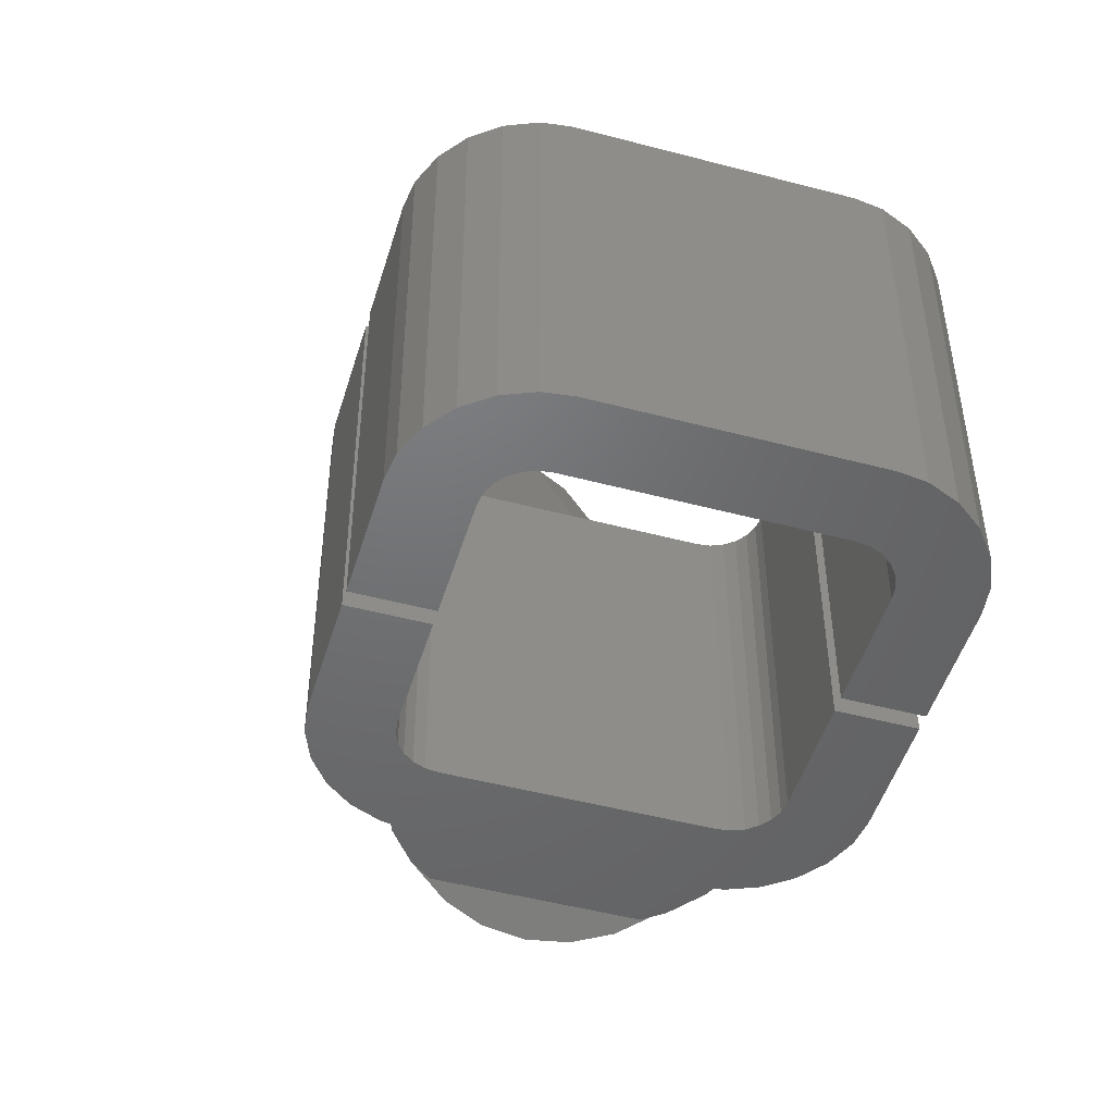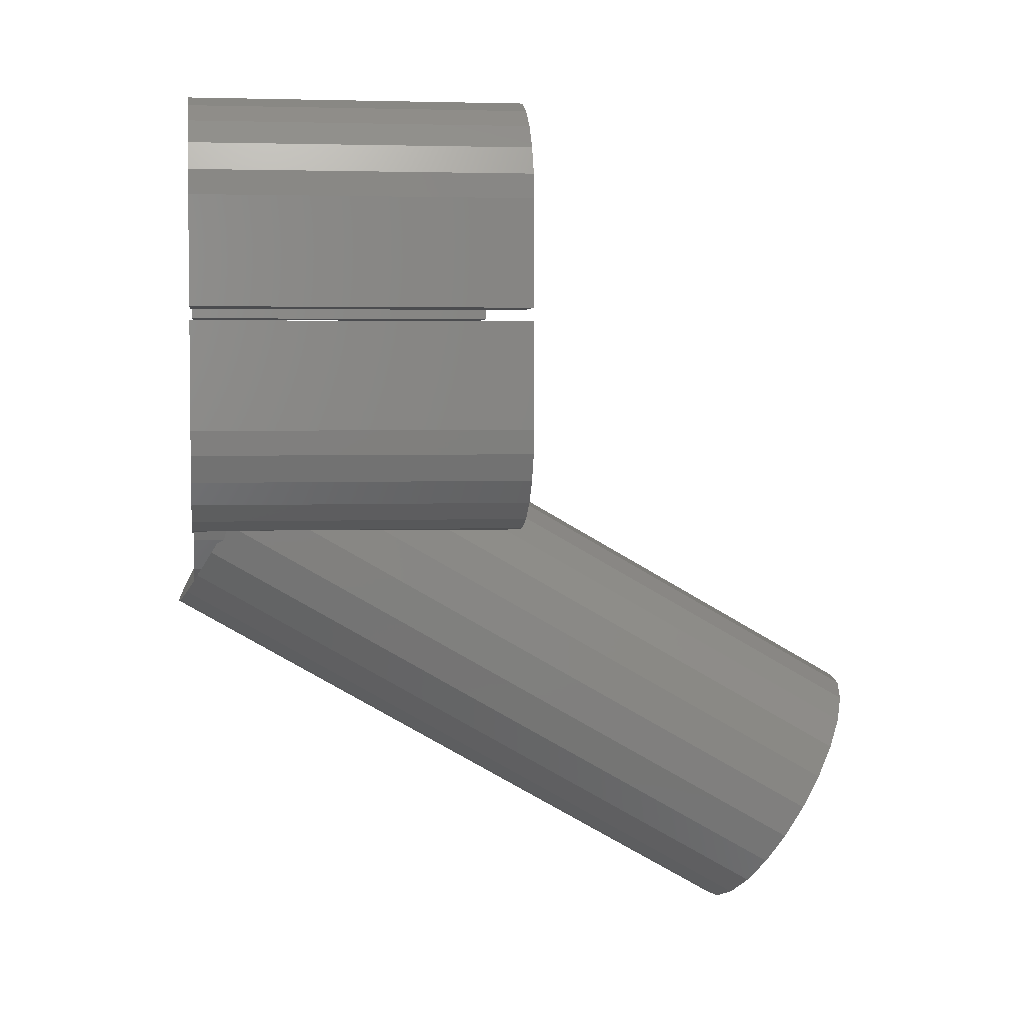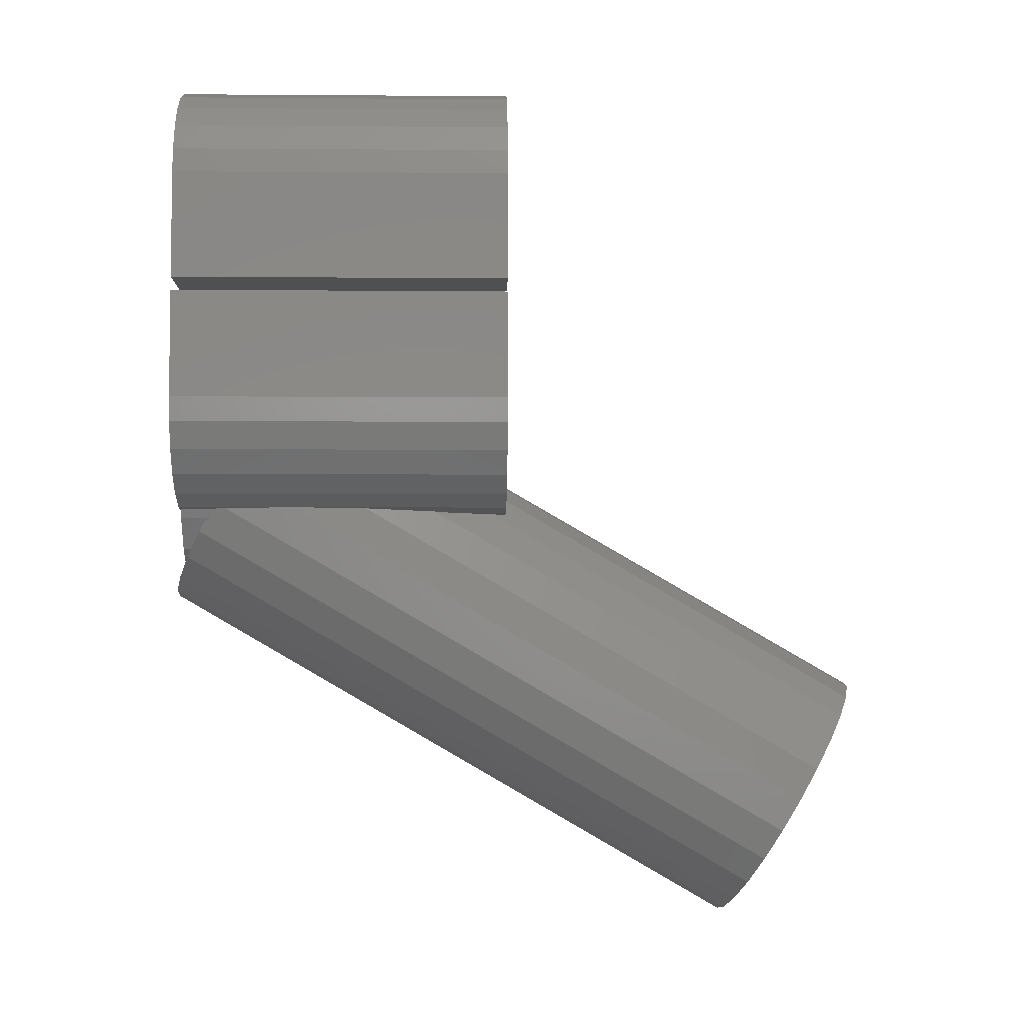
<metadata>
{"format":"stl","ext":"stl","renderer":"f3d","projection":"perspective","resolution":1024,"background":"white","views":[{"elev":-49.0,"azim":163.3,"up":"+Z"},{"elev":3.6,"azim":-97.9,"up":"+Y"},{"elev":-5.0,"azim":-91.1,"up":"+Y"}]}
</metadata>
<code>
# stl→obj: 363 verts, 675 faces
v -10.29 -7.685 4.862
v -10.6 -6.784 5.383
v -11.08 -7.787 4.804
v -10.53 -6.351 5.633
v -10.31 -5.833 5.932
v -10.27 -4.724 6.572
v -10.45 -5.832 5.932
v -30.7 -15.49 5.994
v -27.41 -12.7 1.991
v -30.7 -13.06 1.785
v -27.41 -15 5.984
v -18.81 -5.807 5.958
v -19.68 -8.096 5.793
v -19.64 -8.096 5.96
v -19.68 -7.596 4.926
v -18.39 -8.1 11.91
v -17.92 -4.102 18.49
v -17.94 -8.102 18.49
v -18.38 -4.1 11.91
v -41.67 -8.029 5.86
v -41.22 -4.03 4.703
v -41.23 -8.03 4.703
v -41.66 -4.029 5.86
v -42.87 -4.025 25.14
v -42.89 -4.025 18.21
v -42.88 -8.025 25.14
v -9.974 -7.651 19.58
v -10.55 2.534 10.76
v -10.53 -7.725 28.53
v -9.852 -7.598 17.55
v -9.864 -2.127 8.071
v -10.25 0.4725 9.572
v -30.62 -70.06 84.34
v -36.11 -19.43 -1.887
v -30.74 -20.06 -2.258
v -36 -69.43 84.72
v -33.98 -14.98 6.005
v -30.59 -63.06 88.39
v -33.88 -62.68 88.61
v -50.64 -56.66 92.11
v -48.69 -11.01 2.994
v -48.58 -61.01 89.6
v -50.75 -7.617 7.165
v -49.77 -9.056 4.848
v -49.37 -9.569 3.825
v -50.34 -7.674 5.24
v -41.12 -17.62 -0.8336
v -41.01 -67.62 85.77
v -24.23 -61.61 89.22
v -24.34 -13.55 5.975
v -27.3 -62.7 88.59
v -41.67 -8.126 6.028
v -42.82 -54.87 93.13
v -41.56 -57.53 91.6
v -42.92 -8.025 11.99
v -41.71 -8.029 6.028
v -41.75 -8.028 6.228
v -16.01 -14.84 0.7408
v -20.22 -67.68 85.71
v -20.33 -17.68 -0.8975
v -15.9 -64.84 87.34
v -25.24 -69.47 84.68
v -25.35 -19.47 -1.92
v -45.41 -14.75 0.8312
v -45.3 -64.75 87.43
v -33.85 -8.052 43.07
v -36.91 -4.043 40.54
v -36.92 -8.043 40.54
v -33.84 -4.052 43.07
v -12.58 -61.12 89.49
v -12.69 -11.12 2.883
v -51.41 -7.523 17.62
v -50.75 -6.66 5.507
v -51.42 -7.519 17.76
v -50.8 -6.555 6.056
v -51.44 -1.999 8.199
v -50.89 -5.708 6.057
v -9.986 -7.651 15.69
v -10.59 -7.725 7.014
v -10.5 -6.285 5.932
v -20.12 -8.095 4.638
v -20.11 -4.095 4.638
v -17.95 -2.102 8.096
v -18.4 -4.947 6.454
v -39.66 -11.17 6.022
v -36.93 -61.57 89.26
v -37.04 -13.51 6.014
v -39.56 -59.81 90.27
v -19.57 -57.6 91.53
v -21.7 -11.22 5.967
v -21.59 -59.87 90.22
v -19.68 -8.193 5.961
v -40.92 -5.471 50.13
v -35.83 -34.66 104.8
v -35.9 -3.088 50.11
v -40.85 -36.44 103.8
v -43.34 -8.023 18.57
v -43.35 -2.024 8.174
v -42.9 0.8215 9.816
v -39.56 -8.035 36.51
v -39.55 -4.035 36.51
v -41.7 -4.029 6.028
v -42.91 -4.025 11.99
v -41.6 -8.029 31.26
v -41.58 -4.029 31.26
v -19.76 -8.096 6.161
v -19.81 -8.096 5.961
v -19.8 -4.096 5.961
v -19.6 -8.097 6.16
v -50.59 -47.34 97.49
v -51.32 -52 94.8
v -48.49 -43.01 99.99
v -45.17 -39.29 102.1
v -43.24 -52.02 94.78
v -18.28 -54.95 93.06
v -17.84 -52.1 94.7
v -42.79 -49.18 96.42
v -41.51 -46.53 97.95
v -39.48 -44.26 99.26
v -36.84 -42.52 100.3
v -33.77 -41.43 100.9
v -30.45 -34.06 105.1
v -30.48 -41.06 101.1
v -27.2 -41.45 100.9
v -25.07 -34.69 104.8
v -24.14 -42.56 100.2
v -20.07 -36.51 103.7
v -21.52 -44.31 99.2
v -19.51 -46.6 97.88
v -15.78 -39.38 102
v -18.26 -49.25 96.34
v -12.49 -43.12 99.88
v -10.48 -56.78 91.99
v -10.44 -47.47 97.37
v -9.752 -52.13 94.67
v -24.22 -8.082 40.5
v -27.26 -4.073 43.05
v -27.27 -8.073 43.05
v -24.21 -4.082 40.5
v -21.59 -4.09 36.46
v -21.6 -8.09 36.46
v -19.59 -4.096 31.19
v -19.6 -8.096 31.19
v -42.93 -4.872 6.529
v -30.56 -8.062 43.93
v -30.55 -4.062 43.93
v -50.7 2.658 10.89
v -51.41 -7.523 17.91
v -50.68 -7.617 28.68
v -18.35 -8.1 25.06
v -18.37 0.746 9.74
v -15.17 -13.63 1.439
v -19.73 -17.12 0.2607
v -17.85 -15.68 0.2549
v -19.71 -17.12 6.161
v -15.15 -13.63 6.147
v -41.71 -17.11 6.228
v -43.69 -15.6 0.3344
v -41.73 -17.11 0.3284
v -46.28 -13.61 1.486
v -46.27 -13.61 6.242
v -46.28 -13.61 0.3424
v -50.33 -7.674 6.255
v -50.33 -7.674 6.055
v -49.76 -9.056 6.253
v -52.33 4.745 6.261
v -52.72 1.946 0.3622
v -52.7 1.946 6.262
v -52.35 4.745 0.3611
v -52.34 4.745 6.061
v -51.96 -3.749 6.26
v -51.97 -3.749 0.3599
v -11.66 -9.07 4.267
v -11.12 -7.793 6.134
v -11.65 -9.07 6.136
v -11.4 -8.448 4.424
v -11.13 -7.793 4.801
v -11.12 -7.793 5.934
v -47.84 -8.01 6.247
v -36.41 -19.31 6.212
v -30.71 -20.06 6.195
v -25.02 -19.32 6.177
v -13.63 -8.115 6.142
v -36.42 -19.31 0.3121
v -9.072 4.613 0.2279
v -9.054 4.613 5.928
v -8.72 1.929 0.2268
v -9.054 4.613 6.128
v -8.702 1.929 6.127
v -50.34 -7.674 4.921
v -50.35 -7.674 0.3549
v -9.453 -3.765 6.129
v -9.472 -3.765 0.2291
v -15.17 -13.63 0.2467
v -11.77 -9.217 3.98
v -30.73 -20.06 0.2946
v -25.03 -19.32 0.277
v -11.67 -9.07 0.2359
v -49.78 -9.056 0.3532
v -33.99 -12.68 2.011
v -47.86 -8.01 0.3473
v -13.65 -8.115 0.242
v -11.14 -7.793 0.2343
v -41.85 -13.9 1.317
v -18.92 -13.97 1.246
v -18.89 -8.099 4.635
v -13.63 -8.115 4.618
v -47.84 -8.01 4.724
v -50.27 -7.683 4.915
v -41.82 -8.028 4.705
v -39.67 -9.812 3.672
v -37.05 -11.57 2.655
v -24.35 -11.61 2.616
v -21.71 -9.868 3.617
v -51.69 3.877 0.359
v -50.37 2.856 0.355
v -48.83 2.211 0.3502
v -47.17 1.988 0.3451
v -14.27 1.887 0.2439
v -12.61 2.1 0.2388
v -11.07 2.735 0.2341
v -9.74 3.748 0.23
v -63.3 41.59 50.19
v -62.96 45.2 0.1937
v -63.45 41.59 0.1952
v -62.81 45.2 50.19
v -58.67 52.58 0.1805
v -55.1 55.19 50.17
v -55.25 55.19 0.17
v -58.52 52.58 50.18
v -61.15 49.18 50.19
v -61.3 49.18 0.1886
v -63.34 25.66 50.2
v -63.5 25.66 0.1954
v -47.86 -8.01 0.1473
v -10.03 -7.651 0.03087
v -13.65 -8.115 0.04199
v -51.47 -7.523 0.1584
v -6.053 -6.016 0.01862
v -55.44 -5.864 0.1706
v -58.85 -3.233 0.1811
v -2.63 -3.406 0.008094
v -61.45 0.1891 0.1891
v -2.115e-15 0 6.43e-16
v -47.17 1.988 0.1451
v -48.83 2.211 0.1502
v -63.09 4.17 0.1941
v -50.37 2.856 0.155
v -51.69 3.877 0.159
v -52.7 5.205 0.1622
v -63.55 7.783 0.1955
v -53.34 6.751 0.1641
v -53.55 8.408 0.1648
v -63.5 23.66 0.1954
v -53.5 23.62 0.1646
v -12.61 2.1 0.03881
v 1.659 3.971 -0.005105
v -14.27 1.887 0.04391
v -11.07 2.735 0.03406
v -9.741 3.748 0.02997
v -8.719 5.07 0.02683
v 2.143 7.558 -0.006593
v -8.075 6.612 0.02485
v -7.857 8.229 0.02418
v 2.143 23.45 -0.006593
v -7.857 23.48 0.02418
v -53.5 25.62 0.1646
v -53.45 40.91 0.1645
v -53.23 42.56 0.1638
v -52.58 44.11 0.1618
v -51.56 45.43 0.1587
v -50.23 46.44 0.1546
v -48.69 47.08 0.1498
v -47.03 47.29 0.1447
v -14.23 47.19 0.04379
v -7.857 40.73 0.02418
v 2.143 25.45 -0.006593
v -7.857 25.48 0.02418
v 2.143 41.34 -0.006593
v -8.065 42.42 0.02482
v 1.697 44.98 -0.005221
v -8.7 43.97 0.02677
v -9.713 45.3 0.02989
v 0.05073 48.99 -0.0001561
v -11.04 46.32 0.03395
v -12.58 46.96 0.0387
v -2.559 52.41 0.007873
v -5.965 55.04 0.01835
v -9.936 56.7 0.03057
v -51.27 56.83 0.1578
v -47.66 57.29 0.1466
v -13.55 57.19 0.04168
v 2.296 41.34 49.99
v -7.703 25.48 50.02
v 2.296 25.45 49.99
v -7.703 40.73 50.02
v -7.911 42.42 50.02
v 1.851 44.98 49.99
v -8.546 43.97 50.03
v -9.559 45.3 50.03
v 0.2046 48.99 50
v -10.88 46.32 50.03
v -12.42 46.96 50.04
v -14.08 47.19 50.04
v -46.88 47.29 50.14
v -53.3 40.91 50.16
v -53.34 25.62 50.16
v -53.07 42.56 50.16
v -52.43 44.11 50.16
v -51.41 45.43 50.16
v -50.08 46.44 50.15
v -48.54 47.08 50.15
v -2.405 52.41 50.01
v -5.811 55.04 50.02
v -9.782 56.7 50.03
v -51.12 56.83 50.16
v -13.39 57.19 50.04
v -47.5 57.29 50.15
v 2.296 23.45 49.99
v 2.296 7.558 49.99
v 1.813 3.971 49.99
v 0.1538 2.82e-14 50
v -9.88 -7.651 50.03
v -47.7 -8.01 50.15
v -13.49 -8.115 50.04
v -51.31 -7.523 50.16
v -5.899 -6.016 50.02
v -55.28 -5.864 50.17
v -58.69 -3.233 50.18
v -2.477 -3.406 50.01
v -61.3 0.1891 50.19
v -14.12 1.887 50.04
v -12.46 2.1 50.04
v -10.92 2.735 50.03
v -9.587 3.748 50.03
v -8.566 5.07 50.03
v -7.921 6.612 50.02
v -7.703 8.229 50.02
v -7.703 23.48 50.02
v -48.67 2.211 50.15
v -62.94 4.17 50.19
v -47.02 1.988 50.14
v -50.21 2.856 50.15
v -51.54 3.877 50.16
v -52.55 5.205 50.16
v -63.4 7.783 50.2
v -53.18 6.751 50.16
v -53.4 8.408 50.16
v -63.35 23.66 50.2
v -53.35 23.62 50.16
v -25.14 -3.121 50.08
v -20.14 -5.534 50.06
v -48.57 -7.897 39.18
v -47.73 -8.01 41.54
v -45.24 -8.017 47.97
v -42.52 -5.734 6.031
v -12.57 -7.992 39.04
v -13.52 -8.115 41.75
v -15.85 -8.108 47.88
v -30.52 -2.287 50.09
v -17.26 -8.103 50.05
v -43.82 -8.022 50.14
v -41.68 -7.528 4.994
f 1 2 3
f 2 1 4
f 4 1 5
f 5 6 7
f 6 5 1
f 8 9 10
f 9 8 11
f 12 13 14
f 13 12 15
f 16 17 18
f 17 16 19
f 20 21 22
f 21 20 23
f 24 25 26
f 27 28 29
f 28 27 30
f 28 30 31
f 28 31 32
f 33 34 35
f 34 33 36
f 37 38 8
f 38 37 39
f 40 41 42
f 41 40 43
f 41 43 44
f 41 44 45
f 44 43 46
f 36 47 34
f 47 36 48
f 11 49 50
f 49 11 51
f 52 53 54
f 53 52 55
f 55 52 56
f 55 56 57
f 58 59 60
f 59 58 61
f 60 62 63
f 62 60 59
f 48 64 47
f 64 48 65
f 66 67 68
f 67 66 69
f 42 64 65
f 64 42 41
f 58 70 61
f 70 58 71
f 31 6 32
f 72 73 43
f 73 72 74
f 73 74 75
f 75 74 76
f 75 76 77
f 2 78 79
f 78 2 30
f 30 2 80
f 30 80 31
f 80 2 4
f 31 80 7
f 31 7 6
f 21 81 22
f 81 21 82
f 83 16 18
f 16 83 84
f 85 86 87
f 86 85 88
f 89 90 91
f 90 89 92
f 2 79 3
f 93 94 95
f 94 93 96
f 87 39 37
f 39 87 86
f 97 25 26
f 25 97 98
f 25 98 99
f 67 100 68
f 100 67 101
f 63 33 35
f 33 63 62
f 8 51 11
f 51 8 38
f 57 102 56
f 102 57 55
f 102 55 103
f 101 104 100
f 104 101 105
f 106 19 16
f 19 106 107
f 19 107 108
f 84 109 16
f 109 84 14
f 14 84 12
f 40 110 111
f 110 40 42
f 110 42 112
f 112 42 65
f 112 65 113
f 113 65 48
f 113 48 114
f 114 48 53
f 53 48 54
f 54 48 88
f 88 48 36
f 88 36 86
f 86 36 39
f 39 36 33
f 39 33 38
f 38 33 62
f 38 62 51
f 51 62 49
f 49 62 59
f 49 59 91
f 91 59 89
f 89 59 61
f 89 61 115
f 115 61 116
f 114 96 113
f 96 114 117
f 96 117 118
f 96 118 119
f 96 119 94
f 94 119 120
f 94 120 121
f 94 121 122
f 122 121 123
f 122 123 124
f 122 124 125
f 125 124 126
f 125 126 127
f 127 126 128
f 127 128 129
f 127 129 130
f 130 129 131
f 130 131 116
f 130 116 61
f 130 61 70
f 130 70 132
f 132 70 133
f 132 133 134
f 134 133 135
f 136 137 138
f 137 136 139
f 50 91 90
f 91 50 49
f 140 136 141
f 136 140 139
f 85 54 88
f 54 85 52
f 142 141 143
f 141 142 140
f 144 97 55
f 97 144 98
f 145 69 66
f 69 145 146
f 147 148 149
f 148 147 74
f 74 147 76
f 150 83 18
f 83 150 151
f 138 146 145
f 146 138 137
f 17 143 18
f 143 17 142
f 152 153 154
f 153 152 155
f 155 152 156
f 157 158 159
f 158 157 160
f 160 157 161
f 160 162 158
f 163 164 165
f 165 46 44
f 46 165 164
f 166 167 168
f 167 166 169
f 169 166 170
f 171 167 172
f 167 171 168
f 173 174 175
f 174 173 176
f 174 176 177
f 174 177 178
f 165 179 163
f 179 165 161
f 179 161 57
f 57 161 157
f 57 157 106
f 106 157 180
f 106 180 181
f 106 181 182
f 106 182 155
f 106 155 109
f 109 155 156
f 109 156 183
f 183 156 175
f 183 175 174
f 180 159 184
f 159 180 157
f 185 186 187
f 187 188 189
f 188 187 186
f 163 46 164
f 46 163 190
f 190 163 191
f 191 163 172
f 172 163 171
f 187 192 193
f 192 187 189
f 152 154 194
f 195 156 152
f 156 195 175
f 175 195 173
f 181 184 196
f 184 181 180
f 155 197 153
f 197 155 182
f 194 195 152
f 195 194 198
f 195 198 173
f 46 199 44
f 199 46 191
f 191 46 190
f 9 200 10
f 201 199 191
f 199 201 162
f 162 201 202
f 162 202 158
f 158 202 159
f 159 202 184
f 184 202 196
f 196 202 197
f 197 202 153
f 153 202 154
f 154 202 194
f 194 202 198
f 198 202 203
f 47 204 64
f 204 47 205
f 205 47 34
f 205 34 35
f 205 35 63
f 205 63 60
f 205 60 58
f 205 58 206
f 206 58 207
f 207 58 71
f 207 71 177
f 177 71 195
f 177 195 176
f 45 208 209
f 208 45 41
f 208 41 64
f 208 64 210
f 210 64 204
f 203 173 198
f 173 203 176
f 176 203 177
f 211 81 22
f 81 211 212
f 81 212 200
f 81 200 9
f 81 9 213
f 81 213 214
f 182 196 197
f 196 182 181
f 169 172 167
f 172 169 215
f 172 215 191
f 191 215 216
f 191 216 217
f 191 217 201
f 201 217 218
f 201 218 202
f 202 218 219
f 202 219 220
f 202 220 203
f 203 220 221
f 203 221 193
f 193 221 222
f 193 222 185
f 193 185 187
f 107 13 81
f 13 107 14
f 223 224 225
f 224 223 226
f 227 228 229
f 228 227 230
f 231 227 232
f 227 231 230
f 233 225 234
f 225 233 223
f 235 236 237
f 236 235 238
f 236 238 239
f 239 238 240
f 239 240 241
f 239 241 242
f 242 241 243
f 242 243 244
f 244 243 245
f 245 243 246
f 246 243 247
f 246 247 248
f 248 247 249
f 249 247 250
f 250 247 251
f 250 251 252
f 252 251 253
f 253 251 254
f 253 254 255
f 244 256 257
f 256 244 258
f 258 244 245
f 257 256 259
f 257 259 260
f 257 260 261
f 257 261 262
f 262 261 263
f 262 263 264
f 262 264 265
f 265 264 266
f 225 267 234
f 267 225 268
f 268 225 269
f 269 225 224
f 269 224 270
f 270 224 271
f 271 224 232
f 271 232 272
f 272 232 273
f 273 232 274
f 274 232 275
f 276 277 278
f 277 276 279
f 279 276 280
f 279 280 281
f 281 280 282
f 281 282 283
f 281 283 284
f 284 283 285
f 284 285 286
f 284 286 275
f 284 275 232
f 284 232 227
f 284 227 287
f 287 227 288
f 288 227 229
f 288 229 289
f 289 229 290
f 289 290 291
f 289 291 292
f 293 294 295
f 294 293 296
f 296 293 297
f 297 293 298
f 297 298 299
f 299 298 300
f 300 298 301
f 300 301 302
f 302 301 303
f 303 301 304
f 304 301 305
f 306 233 307
f 233 306 223
f 223 306 308
f 223 308 226
f 226 308 309
f 226 309 310
f 226 310 231
f 231 310 311
f 231 311 312
f 231 312 305
f 231 305 301
f 231 301 313
f 231 313 230
f 230 313 314
f 230 314 228
f 228 314 315
f 228 315 316
f 316 315 317
f 316 317 318
f 293 277 279
f 277 293 295
f 294 277 295
f 277 294 278
f 226 232 224
f 232 226 231
f 319 262 265
f 262 319 320
f 294 276 278
f 276 294 296
f 296 280 276
f 280 296 297
f 297 282 280
f 282 297 299
f 299 283 282
f 283 299 300
f 302 283 300
f 283 302 285
f 303 285 302
f 285 303 286
f 304 286 303
f 286 304 275
f 305 275 304
f 275 305 274
f 312 274 305
f 274 312 273
f 311 273 312
f 273 311 272
f 308 268 269
f 268 308 306
f 306 267 268
f 267 306 307
f 233 267 307
f 267 233 234
f 321 244 257
f 244 321 322
f 229 316 290
f 316 229 228
f 290 318 291
f 318 290 316
f 291 317 292
f 317 291 318
f 292 315 289
f 315 292 317
f 289 314 288
f 314 289 315
f 288 313 287
f 313 288 314
f 313 284 287
f 284 313 301
f 301 281 284
f 281 301 298
f 298 279 281
f 279 298 293
f 320 257 262
f 257 320 321
f 323 324 325
f 324 323 326
f 326 323 327
f 326 327 328
f 328 327 329
f 329 327 330
f 329 330 331
f 331 330 322
f 331 322 332
f 332 322 333
f 333 322 321
f 333 321 334
f 334 321 335
f 335 321 336
f 336 321 320
f 336 320 337
f 337 320 338
f 338 320 319
f 338 319 339
f 331 340 341
f 340 331 342
f 342 331 332
f 341 340 343
f 341 343 344
f 341 344 345
f 341 345 346
f 346 345 347
f 346 347 348
f 346 348 349
f 349 348 350
f 310 272 311
f 272 310 271
f 310 270 271
f 270 310 309
f 309 269 270
f 269 309 308
f 338 266 264
f 266 338 339
f 266 319 265
f 319 266 339
f 322 242 244
f 242 322 330
f 327 242 330
f 242 327 239
f 323 239 327
f 239 323 236
f 326 235 324
f 235 326 238
f 328 238 326
f 238 328 240
f 329 240 328
f 240 329 241
f 329 243 241
f 243 329 331
f 331 247 243
f 247 331 341
f 341 251 247
f 251 341 346
f 346 254 251
f 254 346 349
f 254 350 255
f 350 254 349
f 350 253 255
f 253 350 348
f 348 252 253
f 252 348 347
f 347 250 252
f 250 347 345
f 345 249 250
f 249 345 344
f 249 343 248
f 343 249 344
f 248 340 246
f 340 248 343
f 246 342 245
f 342 246 340
f 245 332 258
f 332 245 342
f 258 333 256
f 333 258 332
f 256 334 259
f 334 256 333
f 259 335 260
f 335 259 334
f 335 261 260
f 261 335 336
f 336 263 261
f 263 336 337
f 337 264 263
f 264 337 338
f 325 236 323
f 236 325 237
f 324 237 325
f 237 324 235
f 30 134 135
f 134 30 27
f 134 27 29
f 351 127 352
f 127 351 125
f 25 55 26
f 55 25 103
f 26 55 97
f 204 211 210
f 211 204 212
f 212 204 200
f 200 204 10
f 10 204 205
f 210 211 22
f 10 205 9
f 9 205 213
f 213 205 214
f 214 205 81
f 81 205 206
f 113 353 112
f 353 113 354
f 354 113 355
f 356 57 56
f 57 356 55
f 55 356 144
f 131 18 116
f 18 131 150
f 55 114 53
f 114 55 97
f 79 135 133
f 135 79 78
f 135 78 30
f 29 132 134
f 132 29 357
f 357 130 132
f 130 357 358
f 359 130 358
f 128 136 141
f 136 128 126
f 128 143 129
f 143 128 141
f 360 125 351
f 125 360 122
f 66 120 68
f 120 66 121
f 124 145 138
f 145 124 123
f 143 150 18
f 95 122 360
f 122 95 94
f 361 130 359
f 130 361 352
f 130 352 127
f 113 362 355
f 362 96 93
f 96 362 113
f 116 16 115
f 16 116 18
f 97 117 114
f 117 97 26
f 115 92 89
f 92 115 16
f 92 16 109
f 92 109 14
f 68 119 100
f 119 68 120
f 102 19 108
f 19 102 103
f 19 103 17
f 17 103 25
f 17 25 24
f 17 24 142
f 142 24 105
f 142 105 140
f 140 105 101
f 140 101 139
f 139 101 67
f 139 67 137
f 137 67 69
f 137 69 146
f 71 133 70
f 133 71 79
f 79 71 195
f 79 195 173
f 79 173 176
f 79 176 3
f 112 149 110
f 149 112 353
f 110 74 111
f 74 110 148
f 148 110 149
f 111 43 40
f 43 111 72
f 72 111 74
f 129 150 131
f 150 129 143
f 46 73 209
f 73 46 43
f 26 118 117
f 118 26 104
f 104 119 118
f 119 104 100
f 126 138 136
f 138 126 124
f 145 121 66
f 121 145 123
f 92 214 90
f 214 92 81
f 81 92 13
f 44 209 45
f 209 44 46
f 11 213 9
f 213 11 50
f 212 37 200
f 37 212 87
f 21 108 82
f 108 21 23
f 108 23 102
f 81 108 107
f 108 81 82
f 50 214 213
f 214 50 90
f 211 52 85
f 52 211 22
f 52 22 20
f 363 56 20
f 56 363 356
f 211 87 212
f 87 211 85
f 200 8 10
f 8 200 37
f 56 23 20
f 23 56 102
f 105 26 104
f 26 105 24
f 165 44 161
f 161 162 160
f 162 161 199
f 199 161 44
f 203 178 177
f 178 192 174
f 192 178 203
f 192 203 193

</code>
